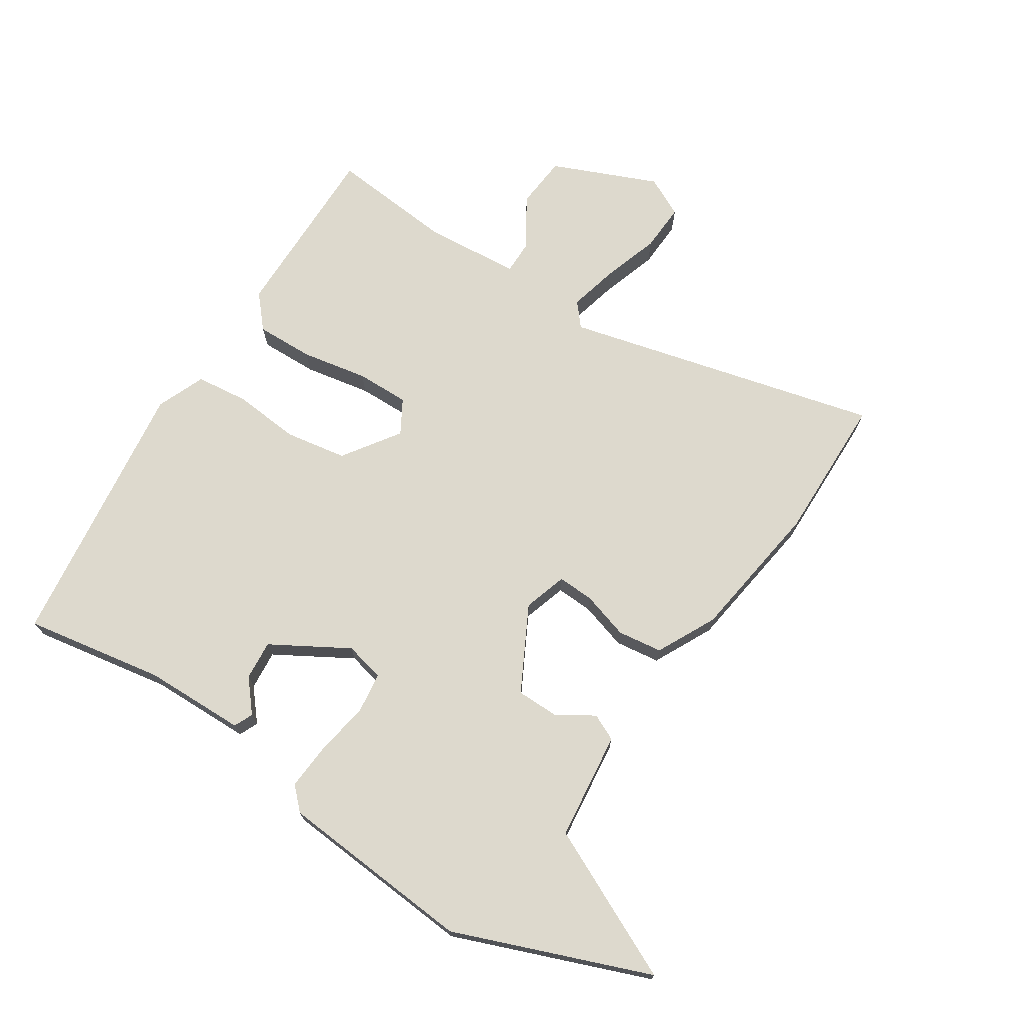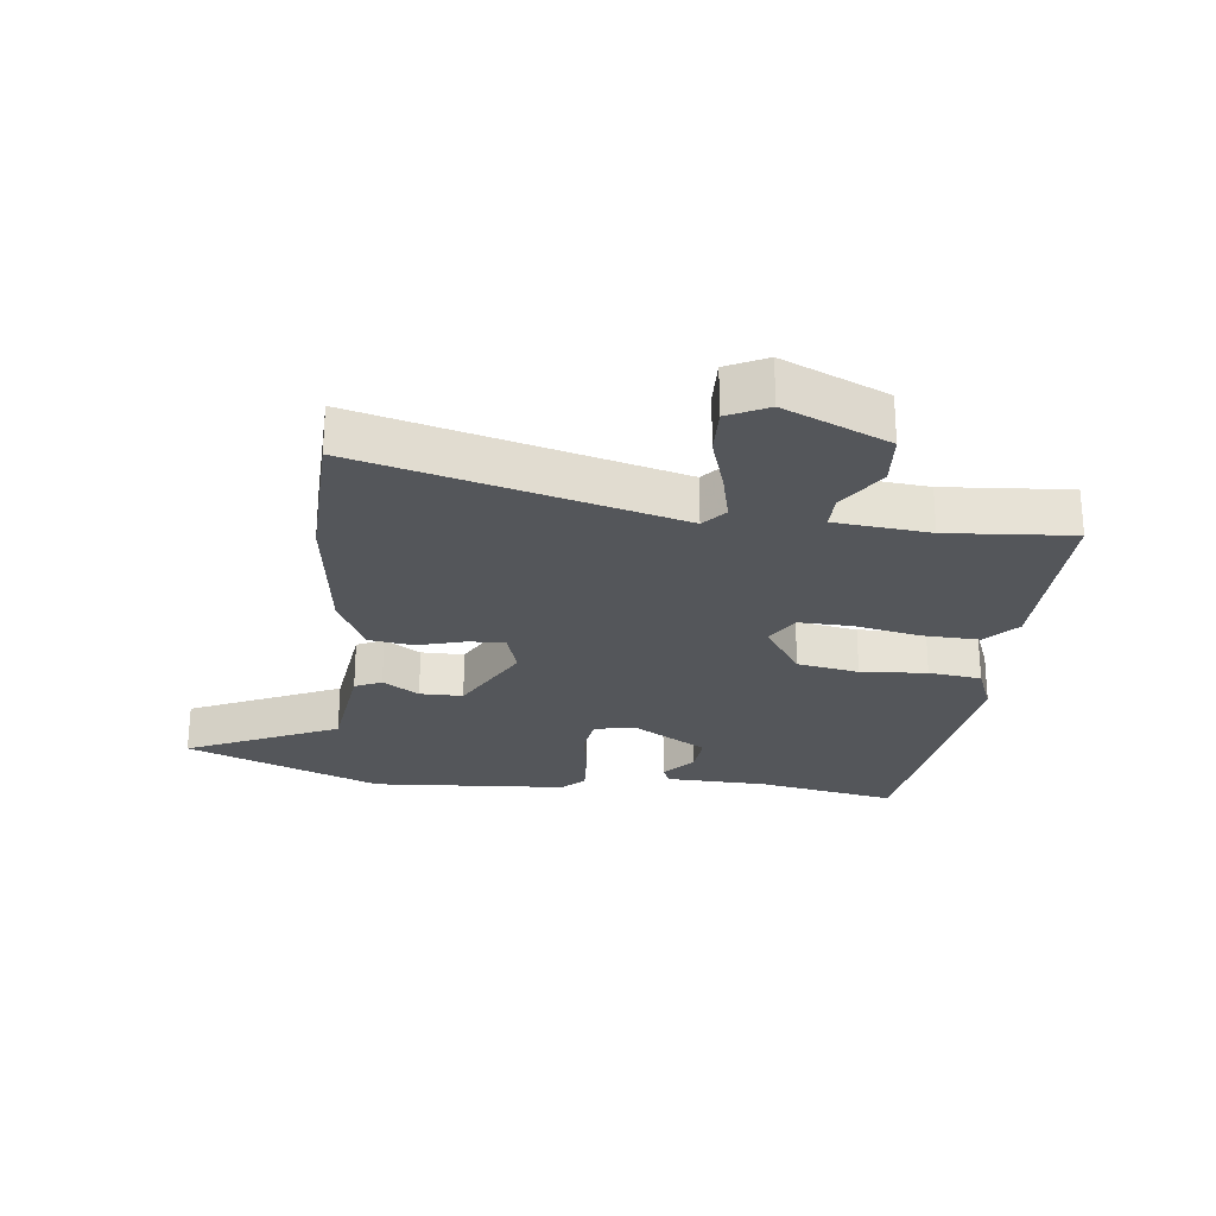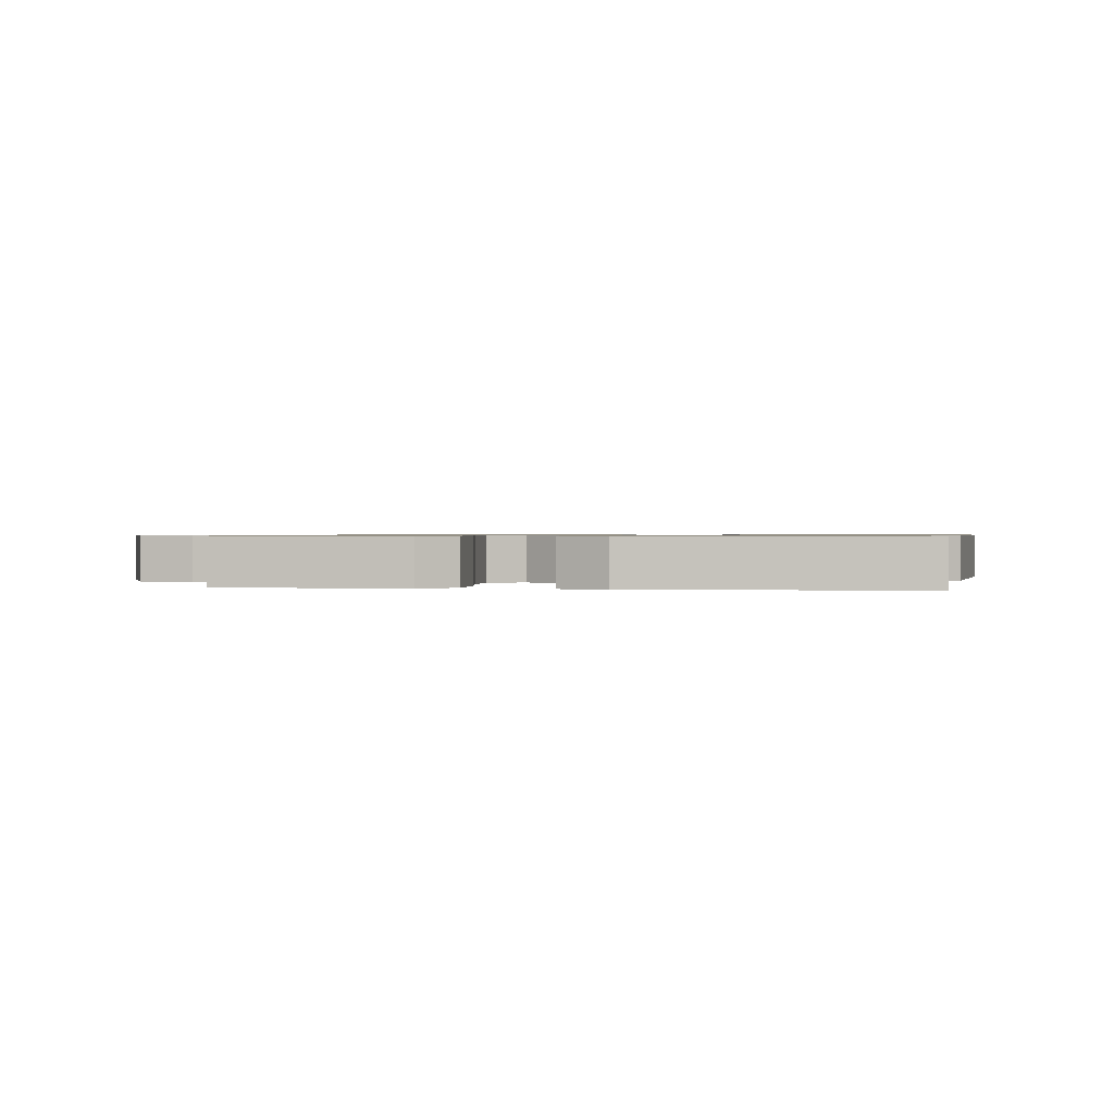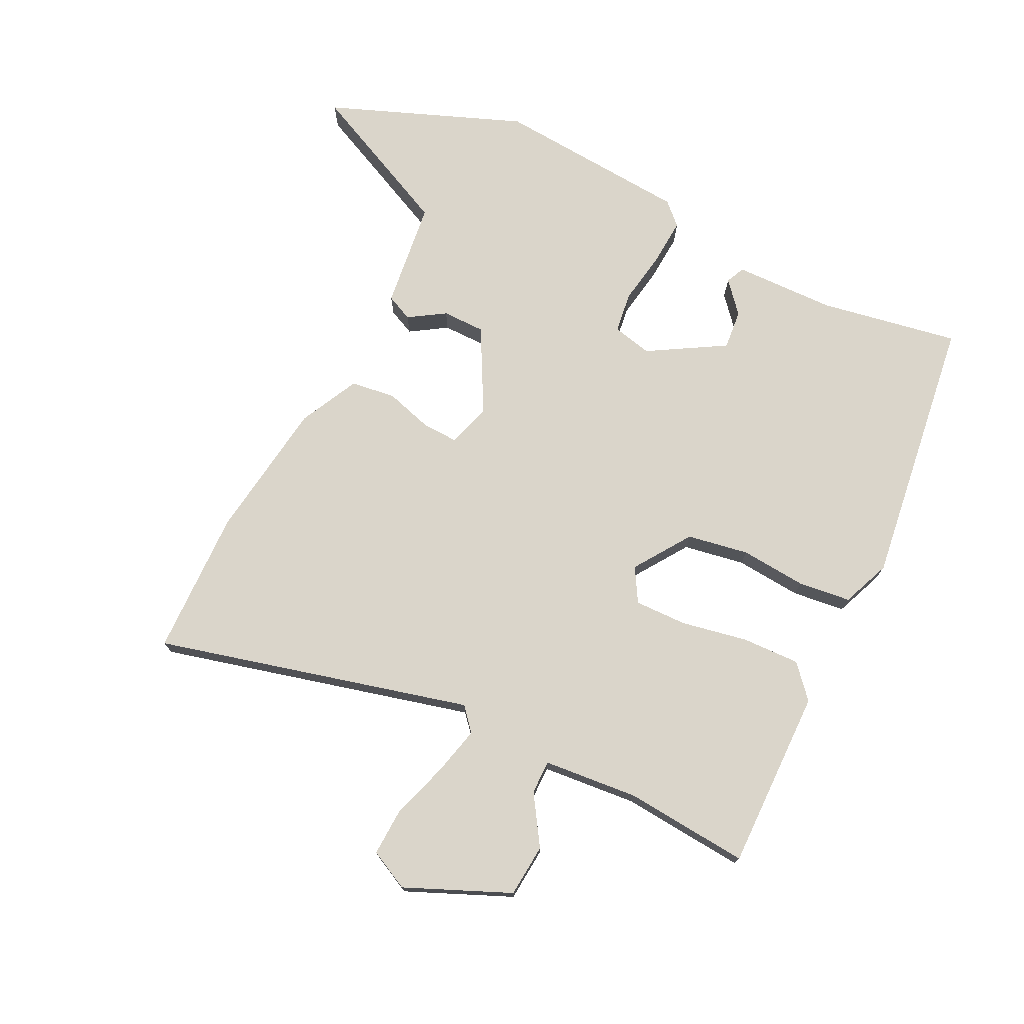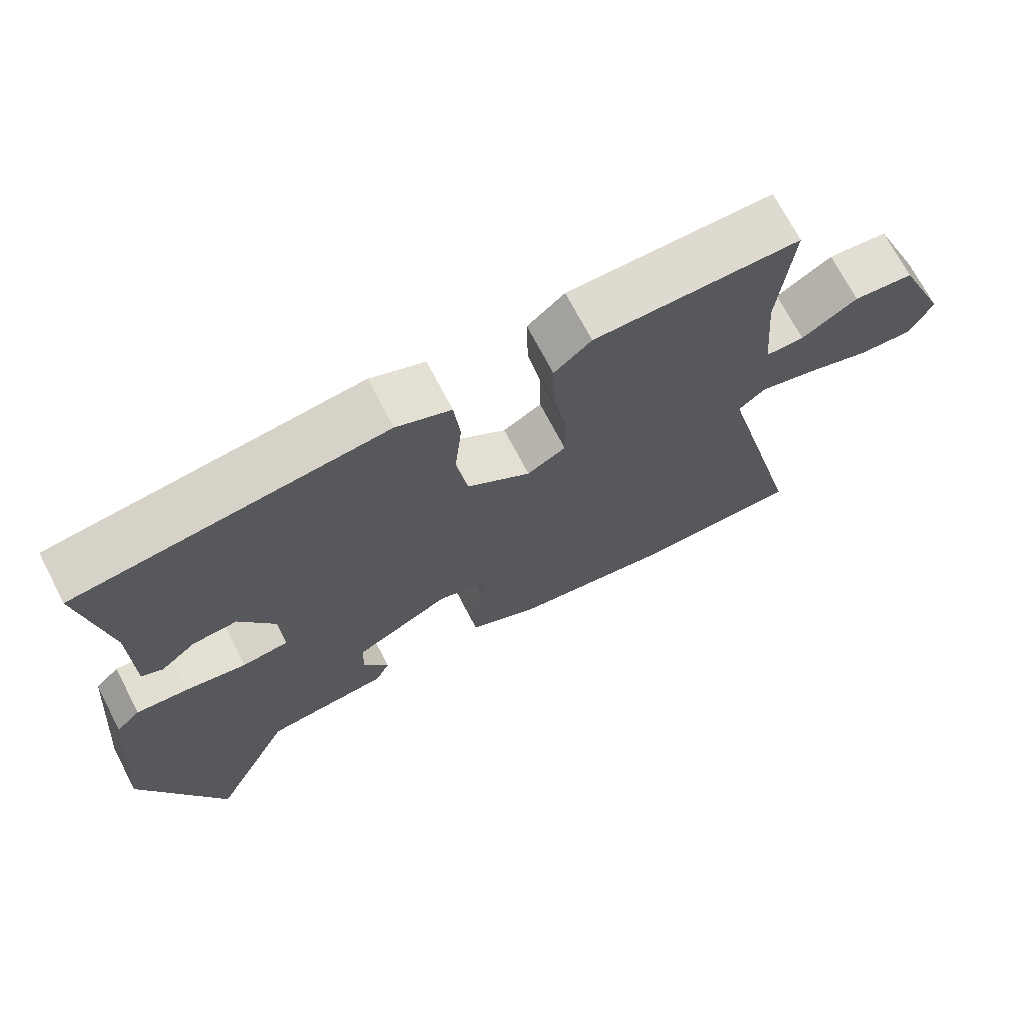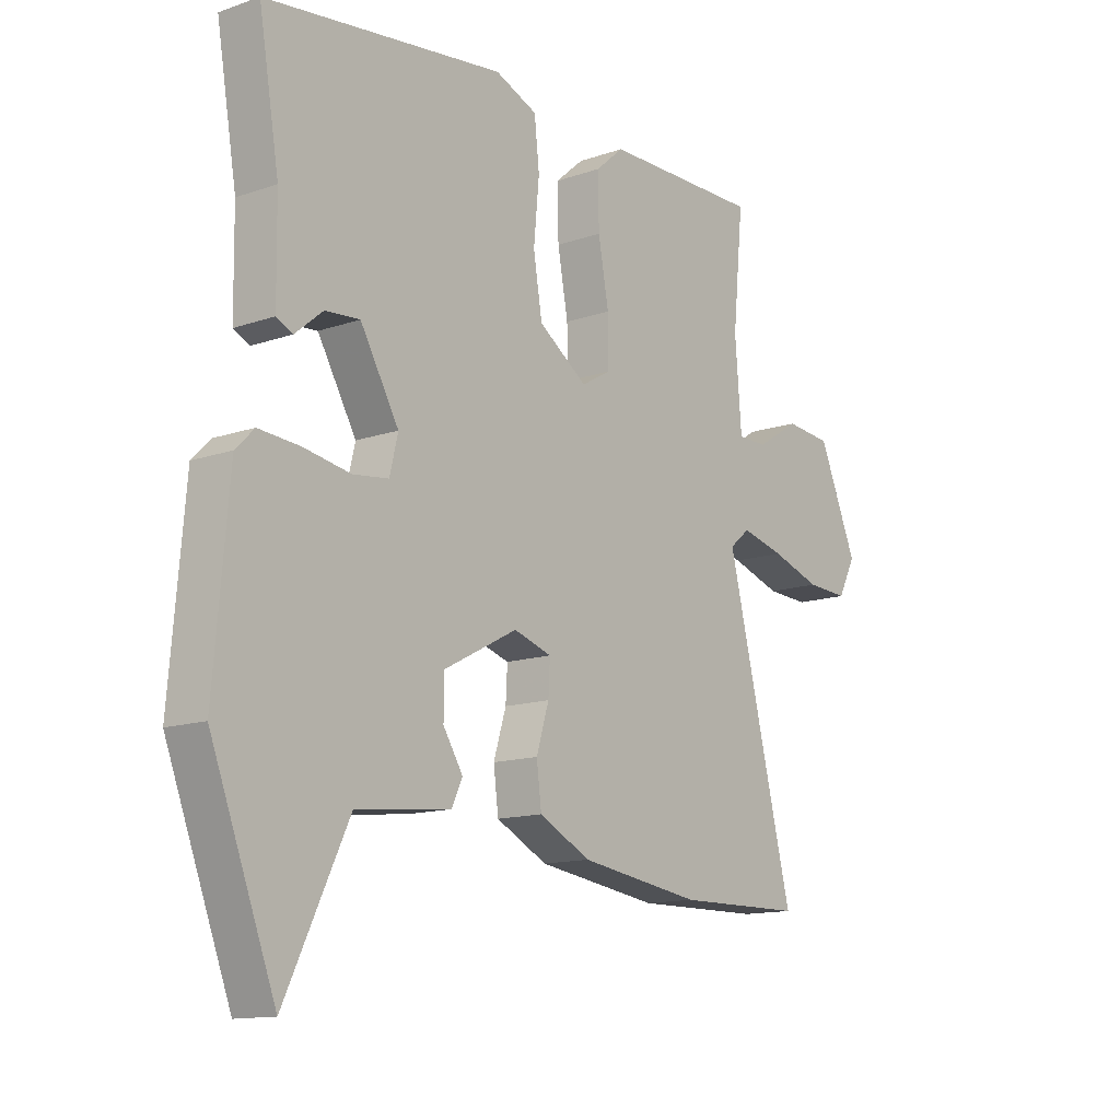
<metadata>
{"format":"obj","ext":"obj","renderer":"f3d","projection":"perspective","resolution":1024,"background":"white","views":[{"elev":71.9,"azim":122.7,"up":"+Y"},{"elev":-25.6,"azim":-97.6,"up":"+Y"},{"elev":0.7,"azim":9.7,"up":"+Y"},{"elev":74.2,"azim":-64.4,"up":"+Y"},{"elev":70.6,"azim":152.6,"up":"+Z"},{"elev":-13.1,"azim":128.5,"up":"+Z"}]}
</metadata>
<code>
v -0.49 0.07 0.516
v -0.202 0.07 0.515
v -0.15 0.07 0.47
v -0.152 0.07 0.378
v -0.171 0.07 0.273
v -0.172 0.07 0.189
v -0.118 0.07 0.158
v -0.029 0.07 0.22
v -0.013 0.07 0.318
v -0.023 0.07 0.423
v -0.014 0.07 0.507
v 0.063 0.07 0.539
v 0.497 0.07 0.486
v 0.46 0.07 0.264
v 0.458 0.07 0.103
v 0.428 0.07 0.089
v 0.378 0.07 0.131
v 0.315 0.07 0.136
v 0.245 0.07 0.014
v 0.26 0.07 -0.049
v 0.325 0.07 -0.057
v 0.41 0.07 -0.042
v 0.485 0.07 -0.036
v 0.519 0.07 -0.07
v 0.546 0.07 -0.38
v 0.428 0.07 -0.691
v 0.313 0.07 -0.452
v 0.141 0.07 -0.433
v 0.121 0.07 -0.391
v 0.157 0.07 -0.333
v 0.156 0.07 -0.265
v 0.022 0.07 -0.195
v -0.047 0.07 -0.217
v -0.044 0.07 -0.275
v -0.021 0.07 -0.35
v -0.03 0.07 -0.421
v -0.124 0.07 -0.469
v -0.347 0.07 -0.502
v -0.579 0.07 -0.499
v -0.456 0.07 0.001
v -0.493 0.07 0.032
v -0.571 0.07 0.012
v -0.661 0.07 -0.018
v -0.737 0.07 -0.022
v -0.769 0.07 0.041
v -0.699 0.07 0.208
v -0.615 0.07 0.216
v -0.537 0.07 0.167
v -0.483 0.07 0.167
v -0.471 0.07 0.318
v -0.49 0 0.516
v -0.202 0 0.515
v -0.15 0 0.47
v -0.152 0 0.378
v -0.171 0 0.273
v -0.172 0 0.189
v -0.118 0 0.158
v -0.029 0 0.22
v -0.013 0 0.318
v -0.023 0 0.423
v -0.014 0 0.507
v 0.063 0 0.539
v 0.497 0 0.486
v 0.46 0 0.264
v 0.458 0 0.103
v 0.428 0 0.089
v 0.378 0 0.131
v 0.315 0 0.136
v 0.245 0 0.014
v 0.26 0 -0.049
v 0.325 0 -0.057
v 0.41 0 -0.042
v 0.485 0 -0.036
v 0.519 0 -0.07
v 0.546 0 -0.38
v 0.428 0 -0.691
v 0.313 0 -0.452
v 0.141 0 -0.433
v 0.121 0 -0.391
v 0.157 0 -0.333
v 0.156 0 -0.265
v 0.022 0 -0.195
v -0.047 0 -0.217
v -0.044 0 -0.275
v -0.021 0 -0.35
v -0.03 0 -0.421
v -0.124 0 -0.469
v -0.347 0 -0.502
v -0.579 0 -0.499
v -0.456 0 0.001
v -0.493 0 0.032
v -0.571 0 0.012
v -0.661 0 -0.018
v -0.737 0 -0.022
v -0.769 0 0.041
v -0.699 0 0.208
v -0.615 0 0.216
v -0.537 0 0.167
v -0.483 0 0.167
v -0.471 0 0.318
f 45 46 47 48
f 45 48 49
f 42 43 44 45
f 41 42 45 49
f 40 41 49 50
f 38 39 40
f 37 38 40 50
f 34 35 36 37
f 33 34 37 50
f 27 28 29 30
f 27 30 31
f 24 25 26 27
f 24 27 31
f 21 22 23 24
f 21 24 31 32
f 14 15 16 17
f 14 17 18
f 13 14 18
f 12 13 18 19
f 9 10 11 12
f 8 9 12 19
f 2 3 4 5
f 2 5 6
f 1 2 6
f 50 1 6
f 33 50 6 7
f 20 21 32 33
f 19 20 33
f 7 8 19 33
f 98 97 96 95
f 99 98 95
f 95 94 93 92
f 99 95 92 91
f 100 99 91 90
f 90 89 88
f 100 90 88 87
f 87 86 85 84
f 100 87 84 83
f 80 79 78 77
f 81 80 77
f 77 76 75 74
f 81 77 74
f 74 73 72 71
f 82 81 74 71
f 67 66 65 64
f 68 67 64
f 68 64 63
f 69 68 63 62
f 62 61 60 59
f 69 62 59 58
f 55 54 53 52
f 56 55 52
f 56 52 51
f 56 51 100
f 57 56 100 83
f 83 82 71 70
f 83 70 69
f 83 69 58 57
f 1 51 52 2
f 2 52 53 3
f 3 53 54 4
f 4 54 55 5
f 5 55 56 6
f 6 56 57 7
f 7 57 58 8
f 8 58 59 9
f 9 59 60 10
f 10 60 61 11
f 11 61 62 12
f 12 62 63 13
f 13 63 64 14
f 14 64 65 15
f 15 65 66 16
f 16 66 67 17
f 17 67 68 18
f 18 68 69 19
f 19 69 70 20
f 20 70 71 21
f 21 71 72 22
f 22 72 73 23
f 23 73 74 24
f 24 74 75 25
f 25 75 76 26
f 26 76 77 27
f 27 77 78 28
f 28 78 79 29
f 29 79 80 30
f 30 80 81 31
f 31 81 82 32
f 32 82 83 33
f 33 83 84 34
f 34 84 85 35
f 35 85 86 36
f 36 86 87 37
f 37 87 88 38
f 38 88 89 39
f 39 89 90 40
f 40 90 91 41
f 41 91 92 42
f 42 92 93 43
f 43 93 94 44
f 44 94 95 45
f 45 95 96 46
f 46 96 97 47
f 47 97 98 48
f 48 98 99 49
f 49 99 100 50
f 50 100 51 1

</code>
